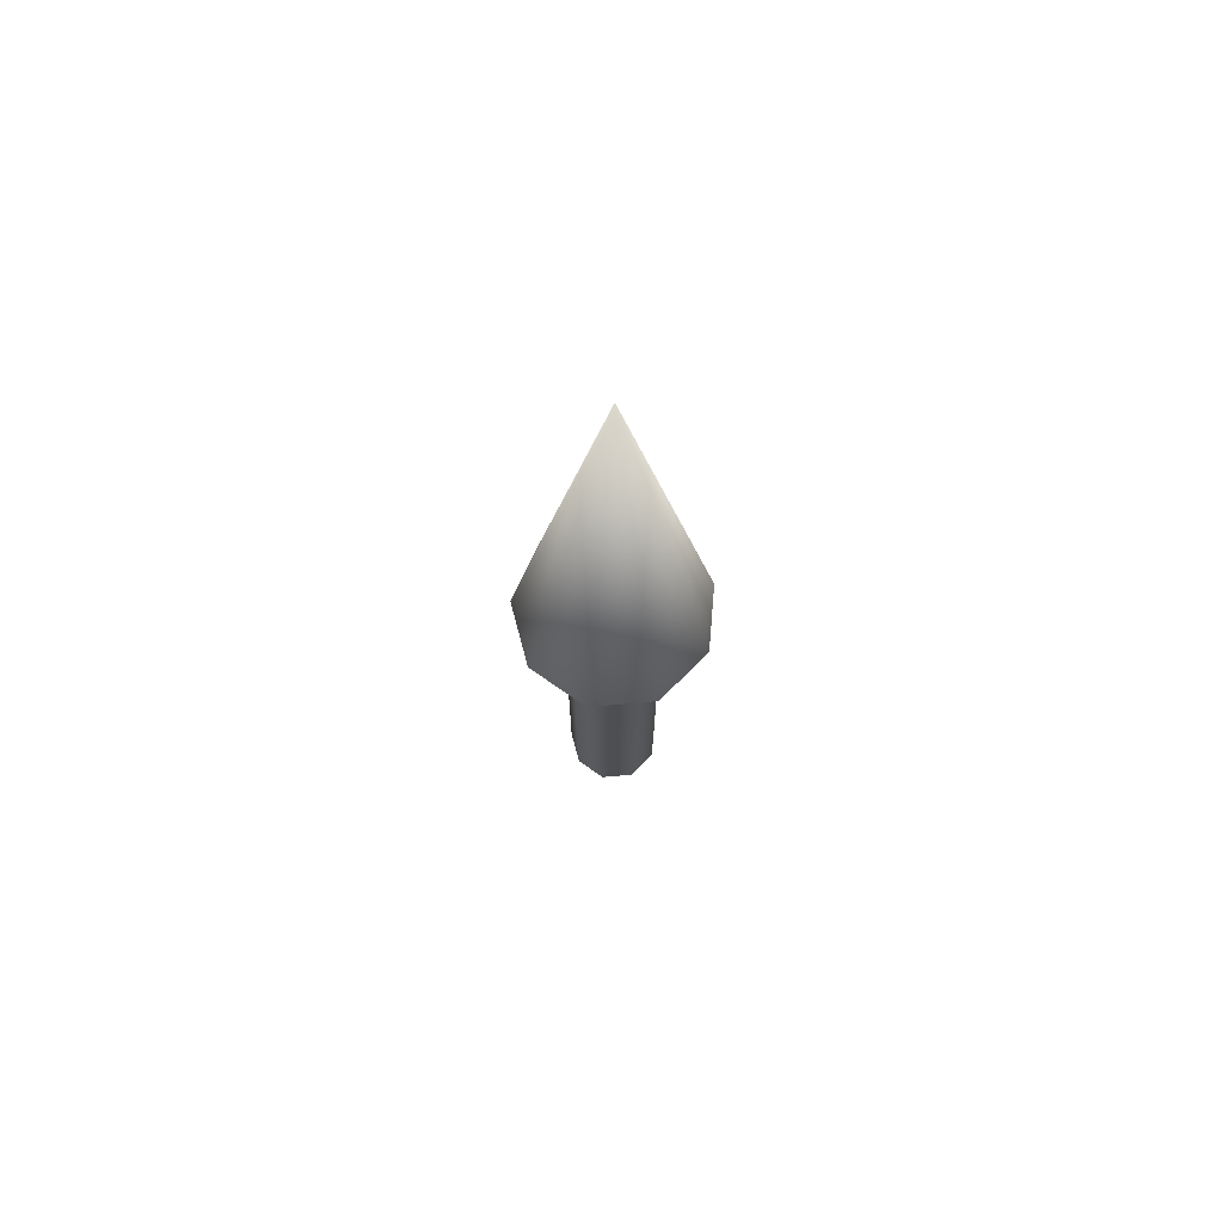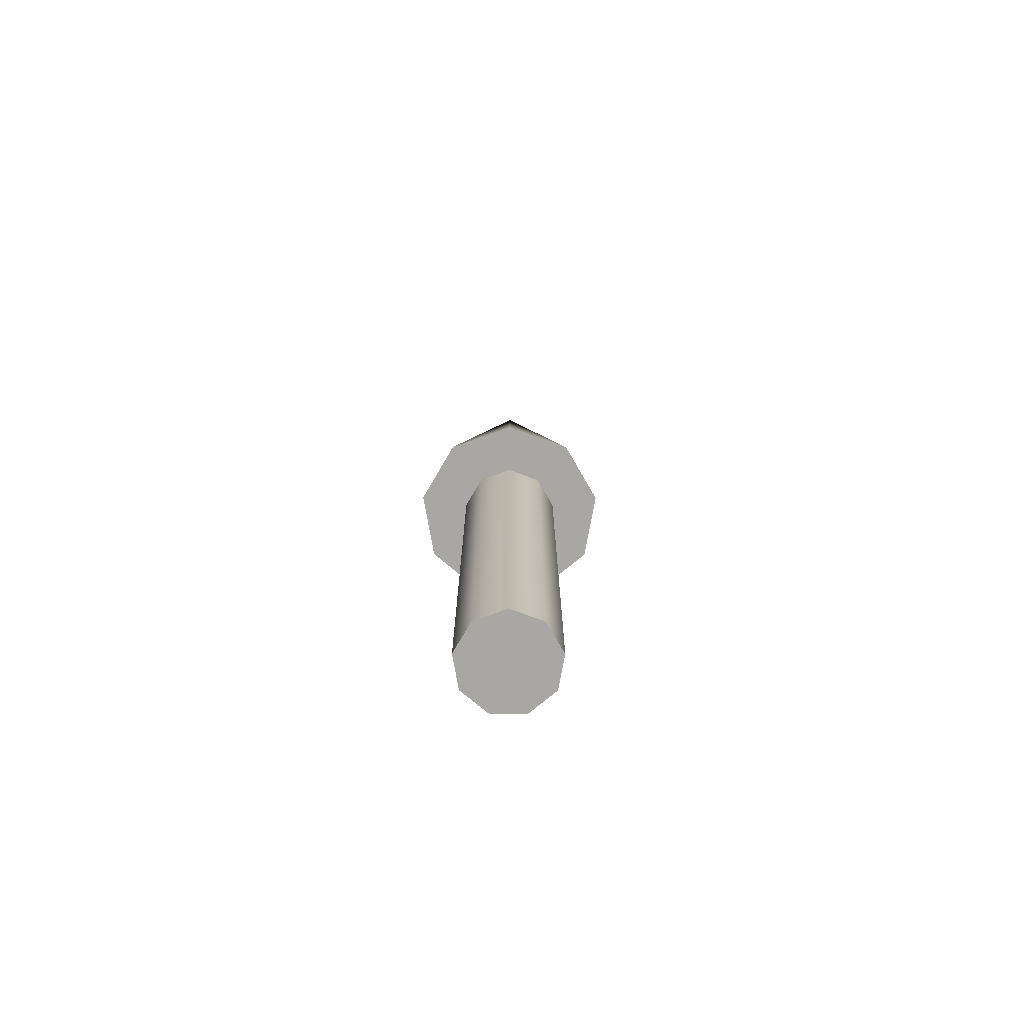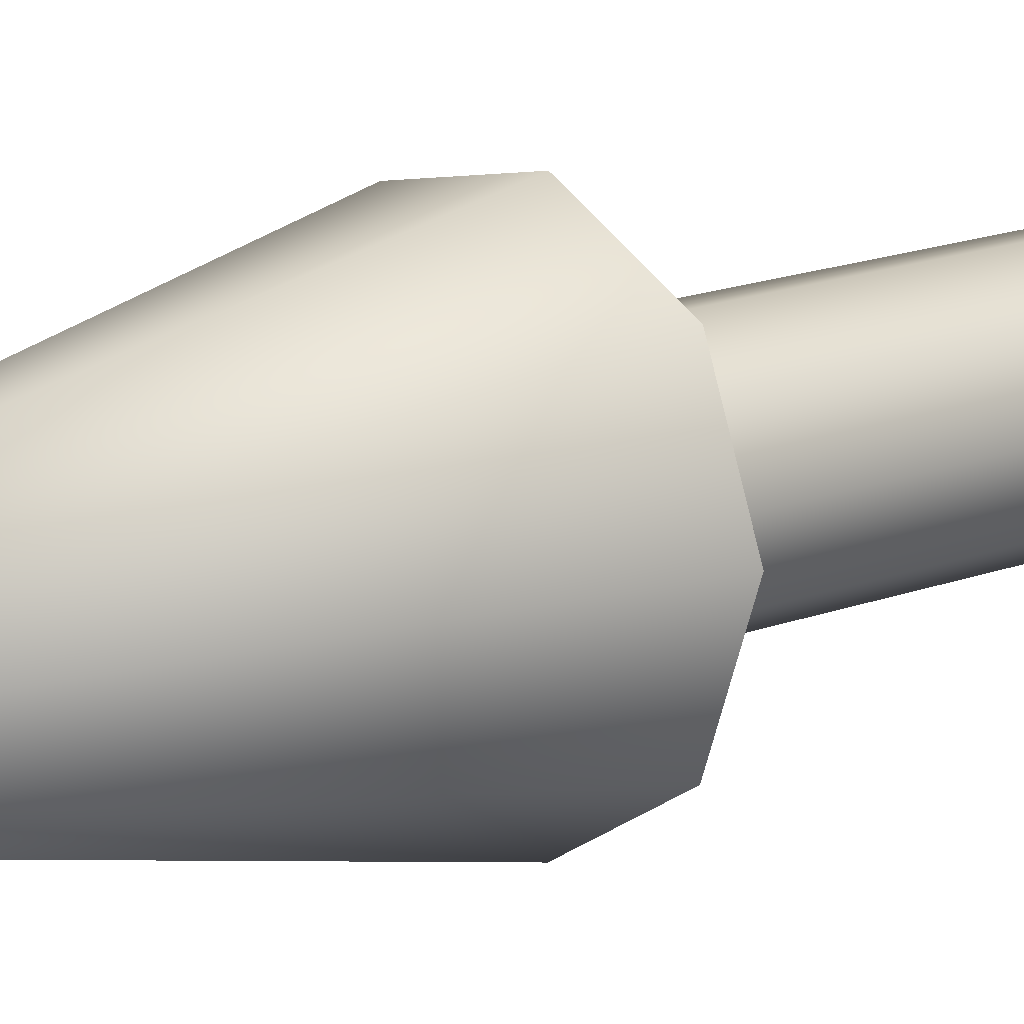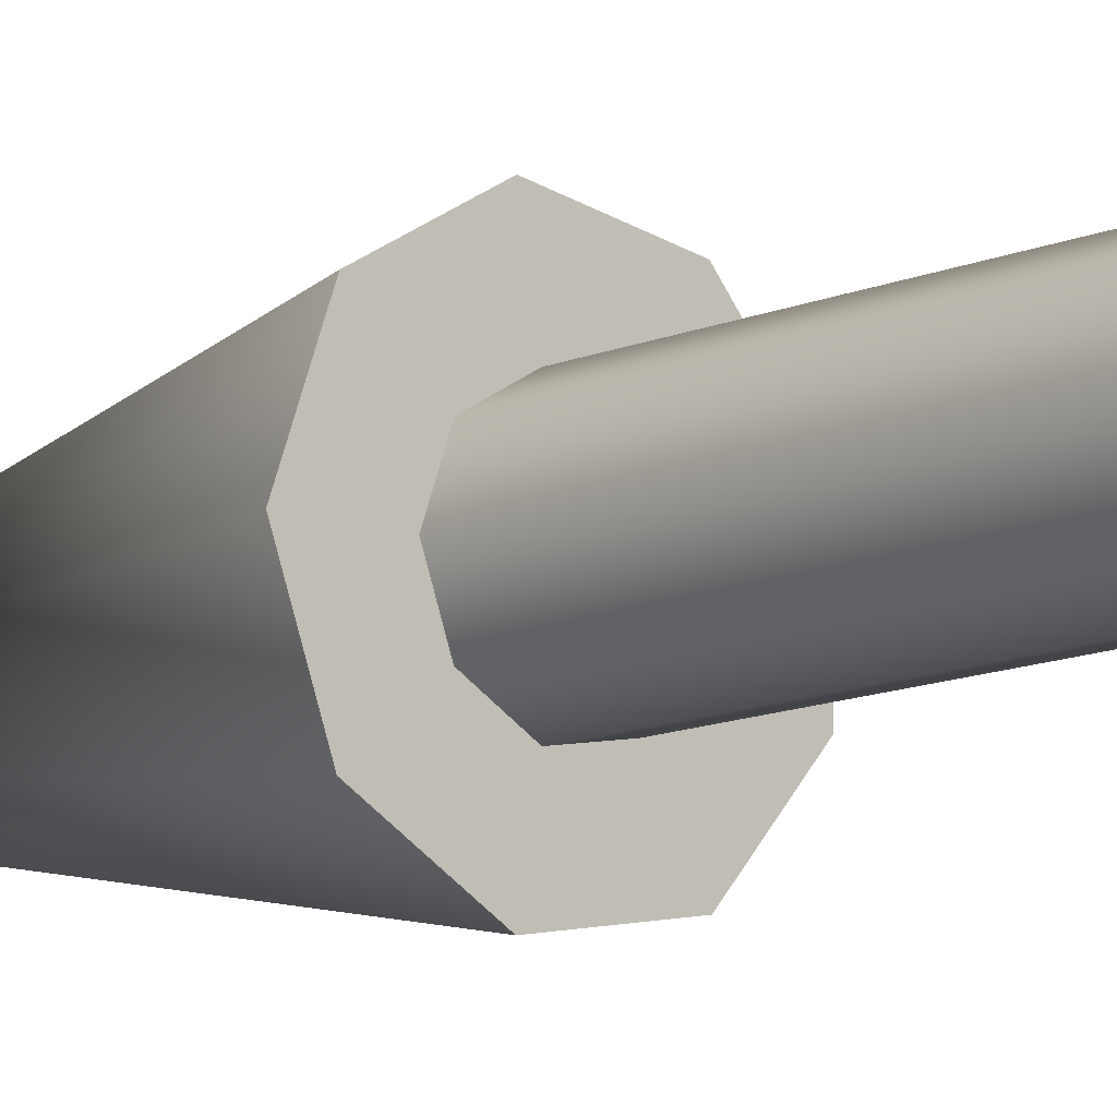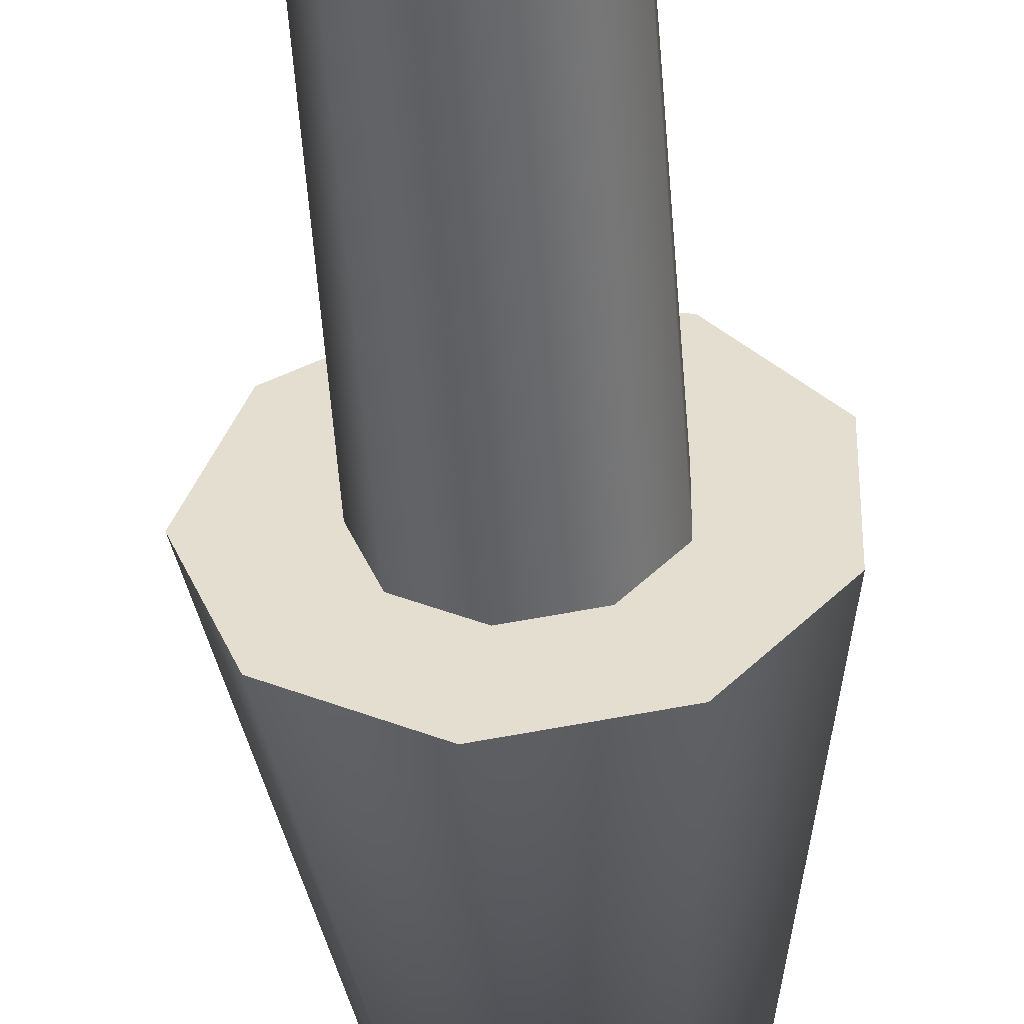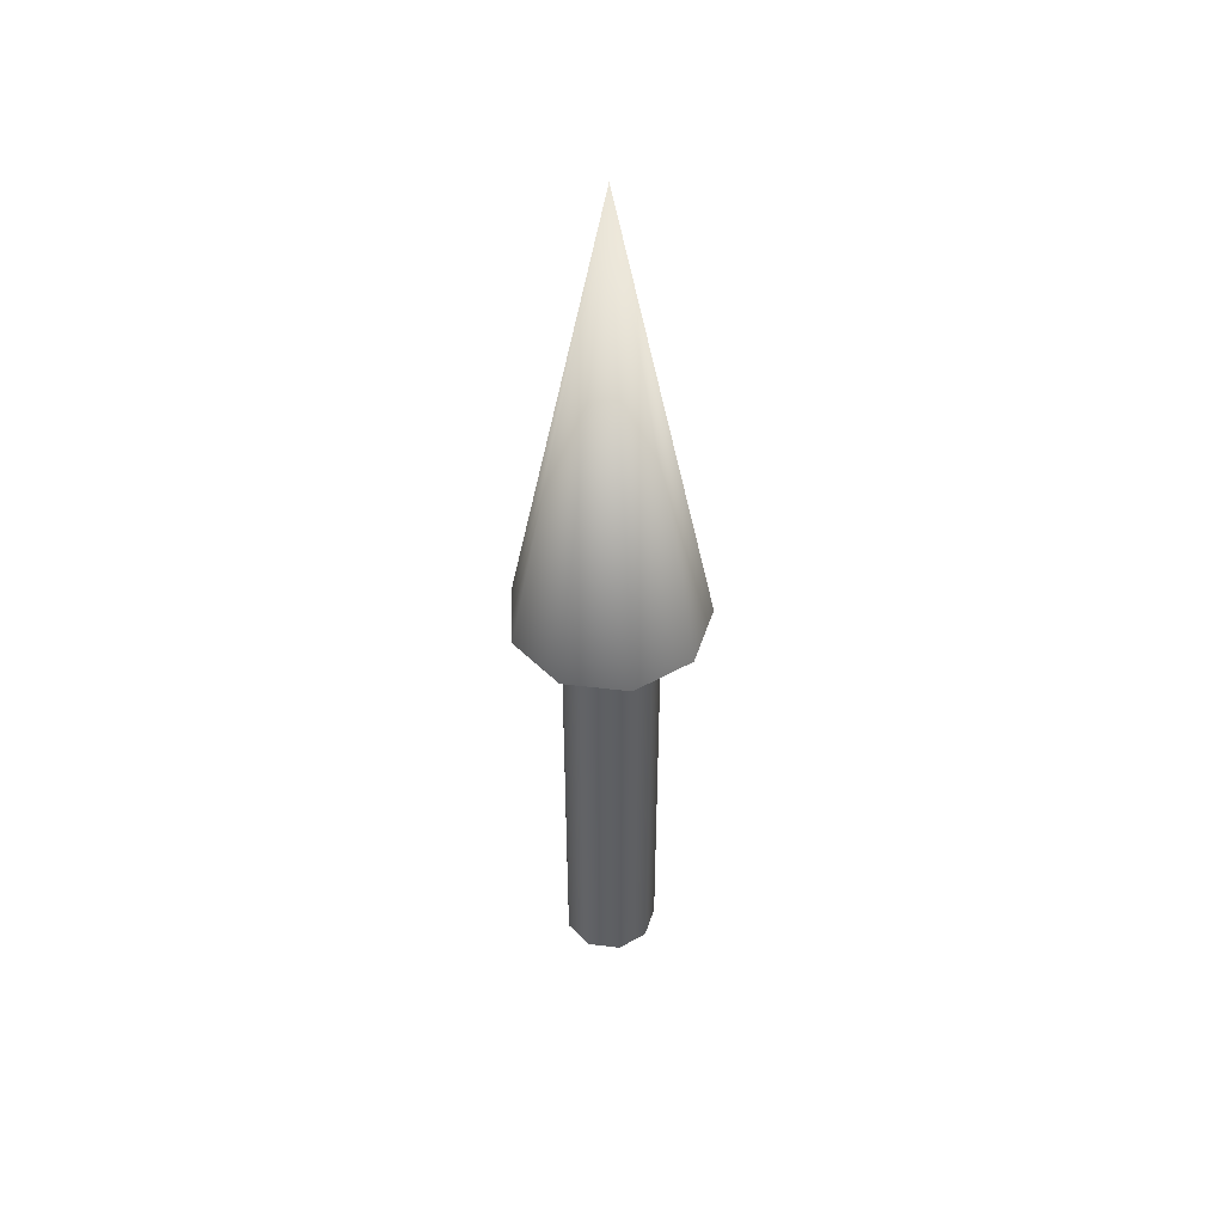
<metadata>
{"format":"obj","ext":"obj","renderer":"f3d","projection":"perspective","resolution":1024,"background":"white","views":[{"elev":72.4,"azim":145.0,"up":"+Z"},{"elev":-74.8,"azim":9.8,"up":"+Z"},{"elev":13.2,"azim":45.7,"up":"+Y"},{"elev":-11.0,"azim":138.2,"up":"+Y"},{"elev":-51.4,"azim":-175.9,"up":"+Y"},{"elev":47.5,"azim":-42.3,"up":"+Z"}]}
</metadata>
<code>
v 0.05 0 0
v 0.0383 0.03214 0
v 0.008682 0.04924 0
v -0.025 0.0433 0
v -0.04698 0.0171 0
v -0.04698 -0.0171 0
v -0.025 -0.0433 0
v 0.008682 -0.04924 0
v 0.0383 -0.03214 0
v 0.05 0 0
v 0.0383 0.03214 0
v 0.008682 0.04924 0
v -0.025 0.0433 0
v -0.04698 0.0171 0
v -0.04698 -0.0171 0
v -0.025 -0.0433 0
v 0.008682 -0.04924 0
v 0.0383 -0.03214 0
v 0.05 0 0.5
v 0.0383 0.03214 0.5
v 0.008682 0.04924 0.5
v -0.025 0.0433 0.5
v -0.04698 0.0171 0.5
v -0.04698 -0.0171 0.5
v -0.025 -0.0433 0.5
v 0.008682 -0.04924 0.5
v 0.0383 -0.03214 0.5
v 0.05 0 0.5
v 0.0383 0.03214 0.5
v 0.008682 0.04924 0.5
v -0.025 0.0433 0.5
v -0.04698 0.0171 0.5
v -0.04698 -0.0171 0.5
v -0.025 -0.0433 0.5
v 0.008682 -0.04924 0.5
v 0.0383 -0.03214 0.5
v 0.1 0 0.5
v 0.0766 0.06428 0.5
v 0.01736 0.09848 0.5
v -0.05 0.0866 0.5
v -0.09397 0.0342 0.5
v -0.09397 -0.0342 0.5
v -0.05 -0.0866 0.5
v 0.01736 -0.09848 0.5
v 0.0766 -0.06428 0.5
v 0 0 1
v 0.1 0 0.5
v 0.0766 0.06428 0.5
v 0.01736 0.09848 0.5
v -0.05 0.0866 0.5
v -0.09397 0.0342 0.5
v -0.09397 -0.0342 0.5
v -0.05 -0.0866 0.5
v 0.01736 -0.09848 0.5
v 0.0766 -0.06428 0.5
f 1 3 2
f 1 4 3
f 1 5 4
f 1 6 5
f 1 7 6
f 1 8 7
f 1 9 8
f 10 20 19
f 10 11 20
f 11 21 20
f 11 12 21
f 12 22 21
f 12 13 22
f 13 23 22
f 13 14 23
f 14 24 23
f 14 15 24
f 15 25 24
f 15 16 25
f 16 26 25
f 16 17 26
f 17 27 26
f 17 18 27
f 18 19 27
f 18 10 19
f 28 38 37
f 28 29 38
f 29 39 38
f 29 30 39
f 30 40 39
f 30 31 40
f 31 41 40
f 31 32 41
f 32 42 41
f 32 33 42
f 33 43 42
f 33 34 43
f 34 44 43
f 34 35 44
f 35 45 44
f 35 36 45
f 36 37 45
f 36 28 37
f 46 47 48
f 46 48 49
f 46 49 50
f 46 50 51
f 46 51 52
f 46 52 53
f 46 53 54
f 46 54 55
f 46 55 47

</code>
